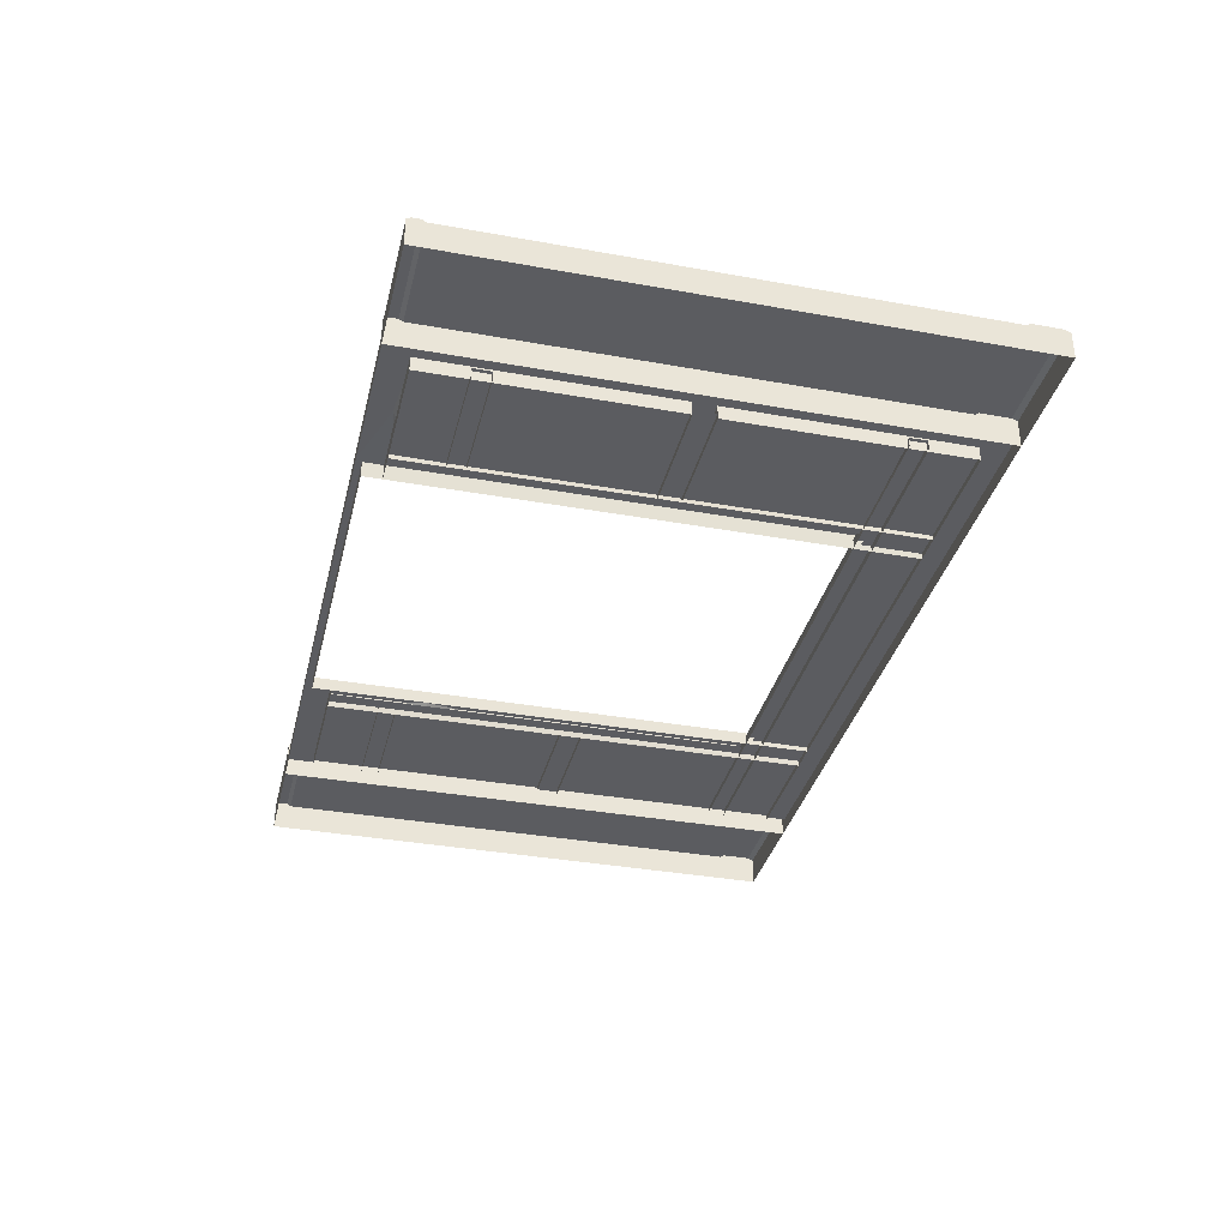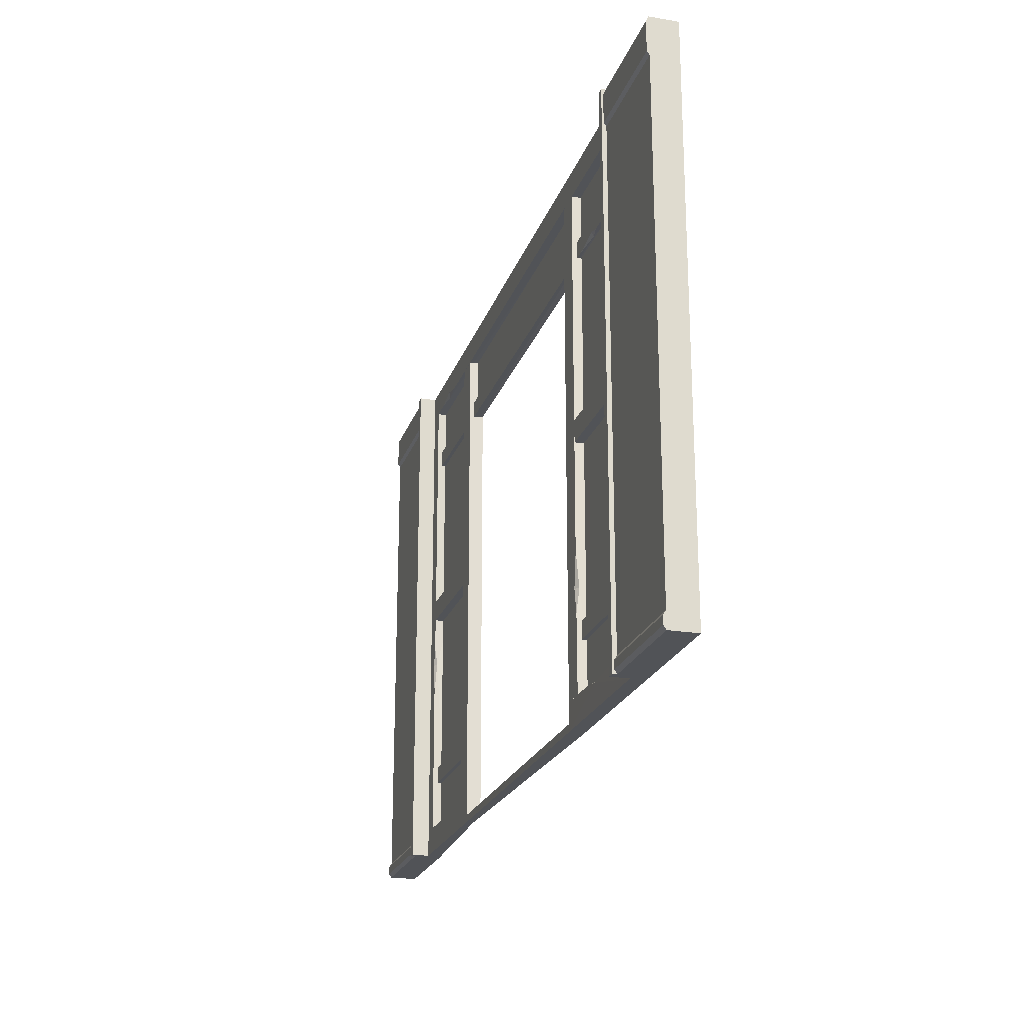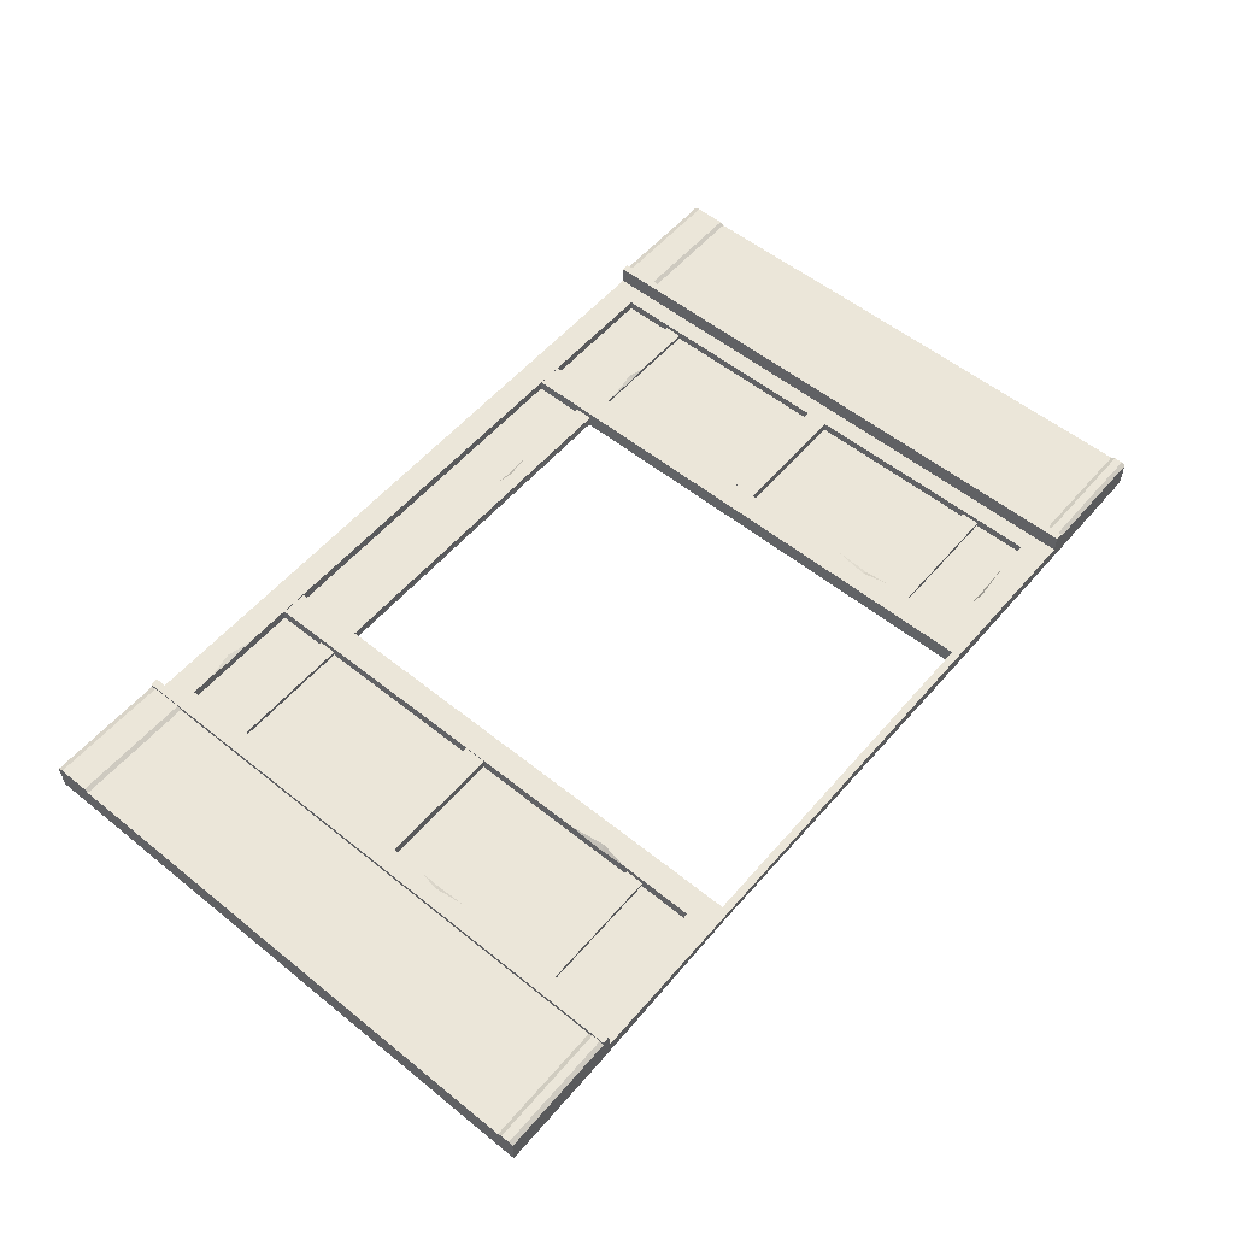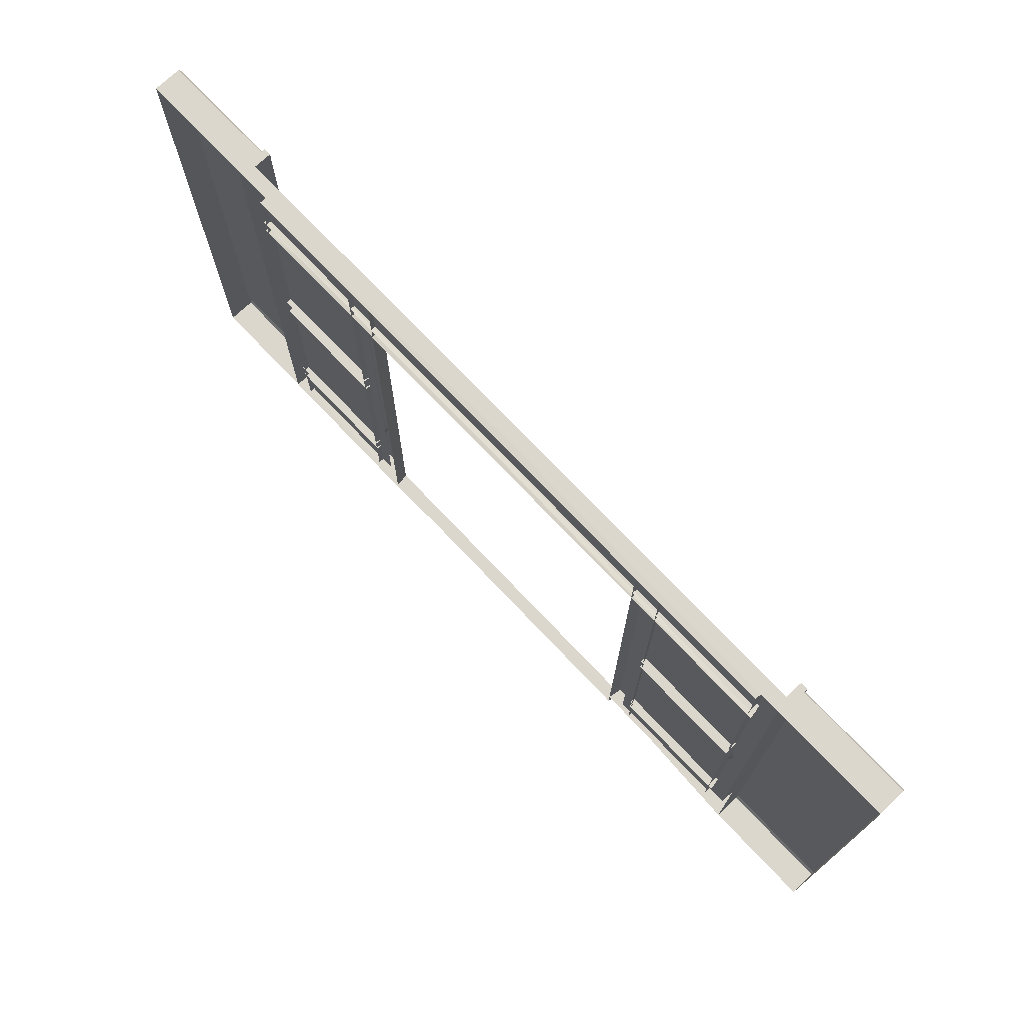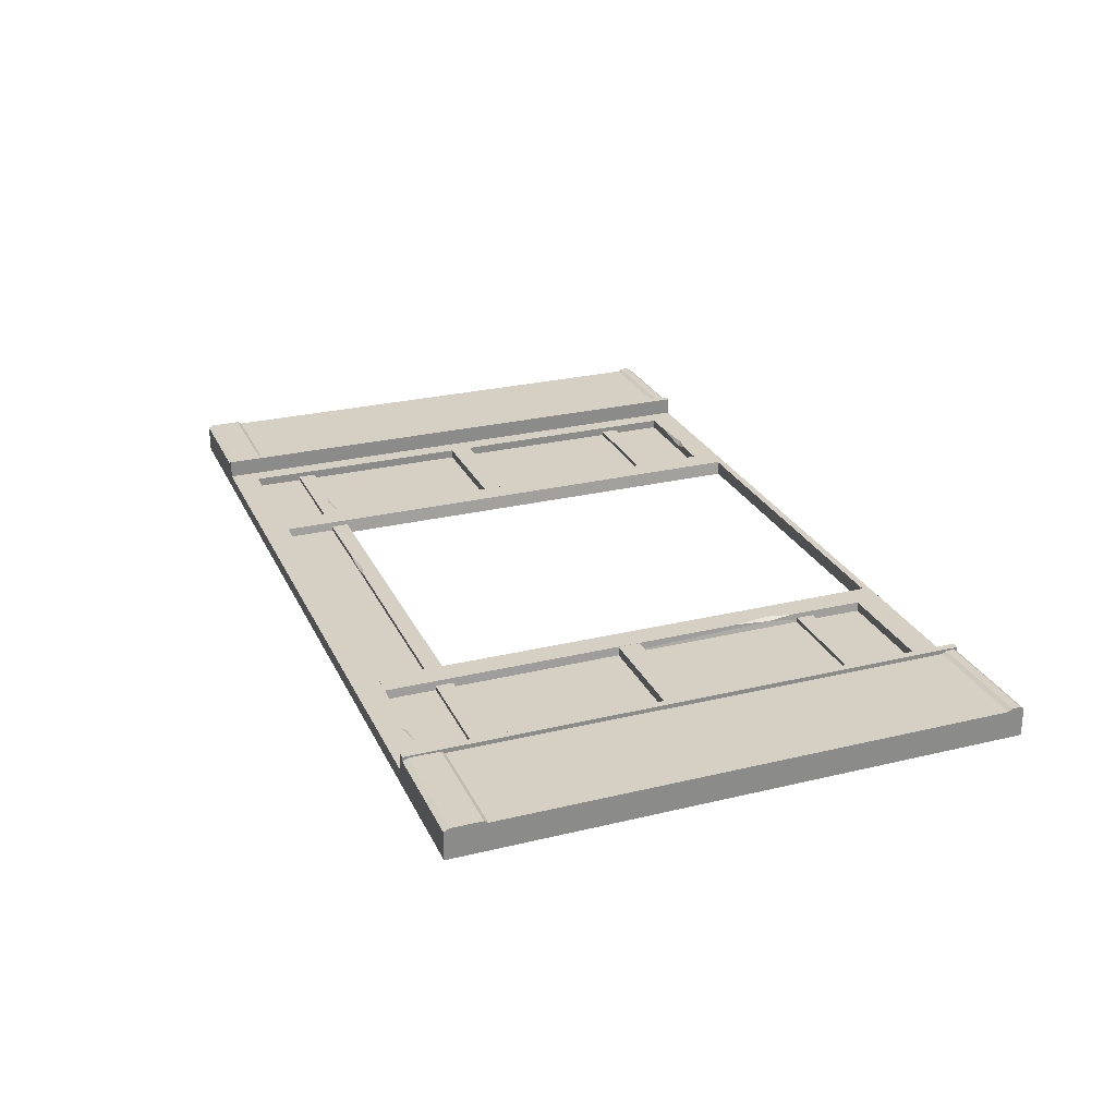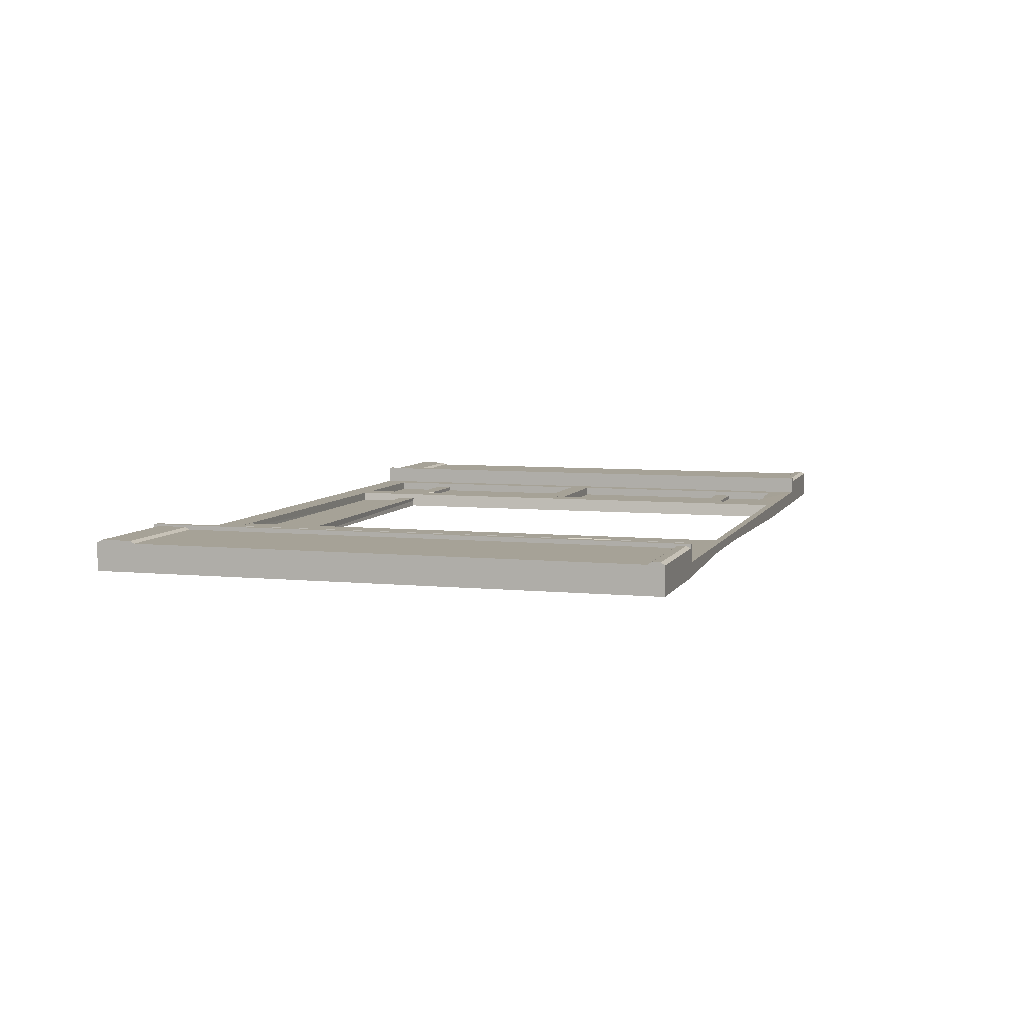
<metadata>
{"format":"obj","ext":"obj","renderer":"f3d","projection":"perspective","resolution":1024,"background":"white","views":[{"elev":-35.3,"azim":76.5,"up":"+Z"},{"elev":-22.0,"azim":73.9,"up":"+Y"},{"elev":56.0,"azim":-49.9,"up":"+Z"},{"elev":73.0,"azim":-133.4,"up":"+Y"},{"elev":26.3,"azim":-110.9,"up":"+Z"},{"elev":6.4,"azim":-73.4,"up":"+Z"}]}
</metadata>
<code>
v 0 0 15
v 0 0 0
v 0 8.723 15
v 0 8.723 0
v 0 2.178 16.36
v 0 6.545 16.36
v 62.5 8.723 15
v 62.5 6.545 16.36
v 62.5 2.178 16.36
v 62.5 0 15
v 62.5 296.7 16.36
v 62.5 299.7 15
v 0 278.5 15
v 0 278.5 0
v 0 299.7 15
v 0 299.7 0
v 0 280.6 16.36
v 0 296.8 16.36
v 62.5 278.5 15
v 62.5 280.6 16.36
v 62.5 0 0
v 62.5 299.7 0.000122
v 500 0 15
v 500 0 0
v 500 8.723 15
v 500 8.723 0
v 500 2.178 16.36
v 500 6.545 16.36
v 437.5 8.723 15
v 437.5 6.545 16.36
v 437.5 2.178 16.36
v 437.5 0 15
v 437.5 296.7 16.36
v 437.5 299.7 15
v 500 278.5 15
v 500 278.5 0
v 500 299.7 15
v 500 299.7 0
v 500 280.6 16.36
v 500 296.8 16.36
v 437.5 278.5 15
v 437.5 280.6 16.36
v 437.5 0 0
v 437.5 299.7 0.000122
v 141.3 285.2 7.694
v 140.1 285.2 0
v 141.3 14.51 7.694
v 140.1 14.51 0
v 155 285.2 7.694
v 156.2 285.2 0
v 155 14.51 7.694
v 156.2 14.51 0
v 141.5 55.22 7.695
v 141.5 87.44 7.694
v 144.2 68.74 7.694
v 141.5 68.58 6.09
v 358.7 285.2 7.694
v 359.9 285.2 0
v 358.7 14.51 7.694
v 359.9 14.51 0
v 345 285.2 7.694
v 343.8 285.2 0
v 345 14.51 7.694
v 343.8 14.51 0
v 358.4 55.22 7.695
v 358.4 87.44 7.694
v 355.7 68.74 7.694
v 358.4 68.58 6.013
v 425.5 42.16 5.076
v 425.5 51.8 5.076
v 425.5 42.16 0
v 74.7 51.8 5.076
v 74.96 42.16 5.076
v 74.11 42.16 0
v 74.7 51.8 0
v 425.5 51.8 0
v 62.5 0 17.34
v 62.5 0 0
v 433.5 299.7 7.694
v 66.49 0 7.694
v 62.5 299.7 17.34
v 62.5 299.7 0.000122
v 76.47 145.1 7.694
v 76.47 145.1 0
v 76.47 157.1 7.694
v 76.47 157.1 0
v 66.49 299.7 7.694
v 66.49 299.7 17.34
v 66.49 0 17.34
v 76.47 285.2 7.694
v 76.47 285.2 0
v 76.47 14.51 7.694
v 76.47 14.51 0
v 423.5 285.2 0
v 437.5 0 17.34
v 437.5 0 0
v 437.5 299.7 17.34
v 437.5 299.7 0.000122
v 423.5 145.1 7.694
v 433.5 0 7.694
v 423.5 145.1 0
v 423.5 157.1 7.694
v 423.5 157.1 0
v 433.5 299.7 17.34
v 433.5 0 17.34
v 423.5 285.2 7.694
v 423.5 14.51 7.694
v 423.5 14.51 0
v 425.5 249.1 5.076
v 425.5 258.8 5.076
v 425.5 249.1 0
v 74.7 258.8 5.076
v 74.96 249.1 5.076
v 74.11 249.1 0
v 74.7 258.8 0
v 425.5 258.8 0
v 88.95 285.5 7.694
v 116.3 285.5 7.694
v 103.6 288.3 7.694
v 102.1 285.5 6.519
v 277.3 258.4 5.076
v 303 258.4 5.076
v 286.5 258.4 3.321
v 286.5 256.5 5.076
v 389.6 249.6 5.076
v 365 249.1 5.076
v 382.1 251.8 5.076
v 382.2 249.6 3.704
v 406.3 14.35 7.694
v 374.7 14.35 7.694
v 383.7 14.35 5.184
v 384.4 12.64 7.804
v 76.11 126.6 7.694
v 76.11 99.84 7.694
v 73.95 116.2 7.694
v 76.11 116.9 6.14
v 141.3 42.16 0
v 141.3 42.16 5.076
v 141.3 51.8 5.076
v 141.3 51.8 0.000122
v 358.7 42.16 0.000122
v 358.7 42.16 5.076
v 358.7 51.8 5.076
v 358.7 51.8 0.000122
v 358.7 157.1 0
v 358.7 157.1 7.694
v 358.7 145.1 7.694
v 358.7 145.1 0
v 141.3 157.1 0
v 141.3 157.1 7.694
v 141.3 145.1 7.694
v 141.3 145.1 0
v 345.5 0 0
v 154.5 0 3.83
v 155 3.951 7.694
v 156.2 3.951 0
v 345 3.951 7.694
v 343.8 3.951 0.000122
v 155 0 7.694
v 345 0 7.694
v 155.6 0 3.83
v 343.4 0 0
v 250 0 1.915
v 249.5 0 1.915
v 250 0 7.694
v 250 3.951 7.694
v 250 3.951 0
f 10 1 2 21
f 1 3 4 2
f 9 5 1 10
f 6 5 9 8
f 1 5 6
f 1 6 3
f 6 8 7 3
f 12 22 16 15
f 14 4 3 13
f 7 19 13 3
f 20 11 18 17
f 13 15 16 14
f 17 13 19 20
f 15 18 11 12
f 13 17 18 15
f 32 43 24 23
f 23 24 26 25
f 31 32 23 27
f 28 30 31 27
f 23 28 27
f 23 25 28
f 28 25 29 30
f 34 37 38 44
f 36 35 25 26
f 29 25 35 41
f 42 39 40 33
f 35 36 38 37
f 39 42 41 35
f 37 34 33 40
f 35 37 40 39
f 46 56 54 45
f 50 49 51 52
f 56 55 54
f 53 55 56
f 51 55 53 47
f 56 48 47 53
f 46 48 56
f 45 54 55 49
f 49 55 51
f 58 57 66 68
f 62 64 63 61
f 68 66 67
f 65 68 67
f 63 59 65 67
f 68 65 59 60
f 58 68 60
f 57 61 67 66
f 61 63 67
f 73 138 139 72
f 74 137 138 73
f 72 139 140 75
f 93 136 134 92
f 87 88 89 80
f 87 80 135
f 82 81 88 87
f 77 78 80 89
f 91 90 85 86
f 146 147 99 102
f 147 148 101 99
f 103 145 146 102
f 87 90 117 119
f 90 91 120 117
f 93 92 51 52
f 159 92 80
f 77 89 88 81
f 136 135 134
f 87 85 90
f 99 101 108 107
f 79 100 105 104
f 79 102 99 100
f 98 79 104 97
f 95 105 100 96
f 94 103 102 106
f 79 98 82 87
f 108 131 129 107
f 80 78 154 161 159
f 95 97 104 105
f 99 107 100
f 79 106 102
f 113 124 121 112
f 114 111 128
f 116 123 122 110
f 117 120 119
f 106 118 120 94
f 119 120 118
f 87 119 79
f 79 119 118 106
f 120 91 94
f 121 124 123
f 123 124 122
f 126 128 127
f 127 128 125
f 128 111 109 125
f 114 128 126 113
f 124 127 110 122
f 113 126 127 124
f 110 127 125 109
f 112 121 123 115
f 115 123 116
f 132 131 130
f 129 131 132
f 108 64 131
f 107 129 132 100
f 83 135 133
f 134 135 80 92
f 133 135 136
f 83 133 136 84
f 84 136 93
f 87 135 83 85
f 77 81 82 78
f 97 95 96 98
f 142 141 71 69
f 143 142 69 70
f 144 143 70 76
f 150 149 86 85
f 85 83 151 150
f 83 84 152 151
f 64 63 130 131
f 156 155 166 167
f 155 159 165 166
f 159 161 164 165
f 52 51 155 156
f 63 64 158 157
f 63 157 160 132 130
f 154 163 164 161
f 100 160 162 153 96
f 132 160 100
f 51 92 159 155
f 164 163 153 162
f 165 164 162 160
f 166 165 160 157
f 167 166 157 158
v 423.5 14.51 2.914
v 76.47 14.51 2.914
v 423.5 285.2 2.914
v 76.47 285.2 2.914
v 147.9 285.2 2.914
v 147.9 14.51 2.914
v 352.1 285.2 2.914
v 352.1 14.51 2.914
v 423.5 253.3 2.914
v 352.1 253.3 2.914
v 147.9 253.3 2.914
v 76.47 253.3 2.914
f 168 176 177 175
f 173 178 179 169
f 177 176 170 174
f 178 177 174 172
f 179 178 172 171

</code>
